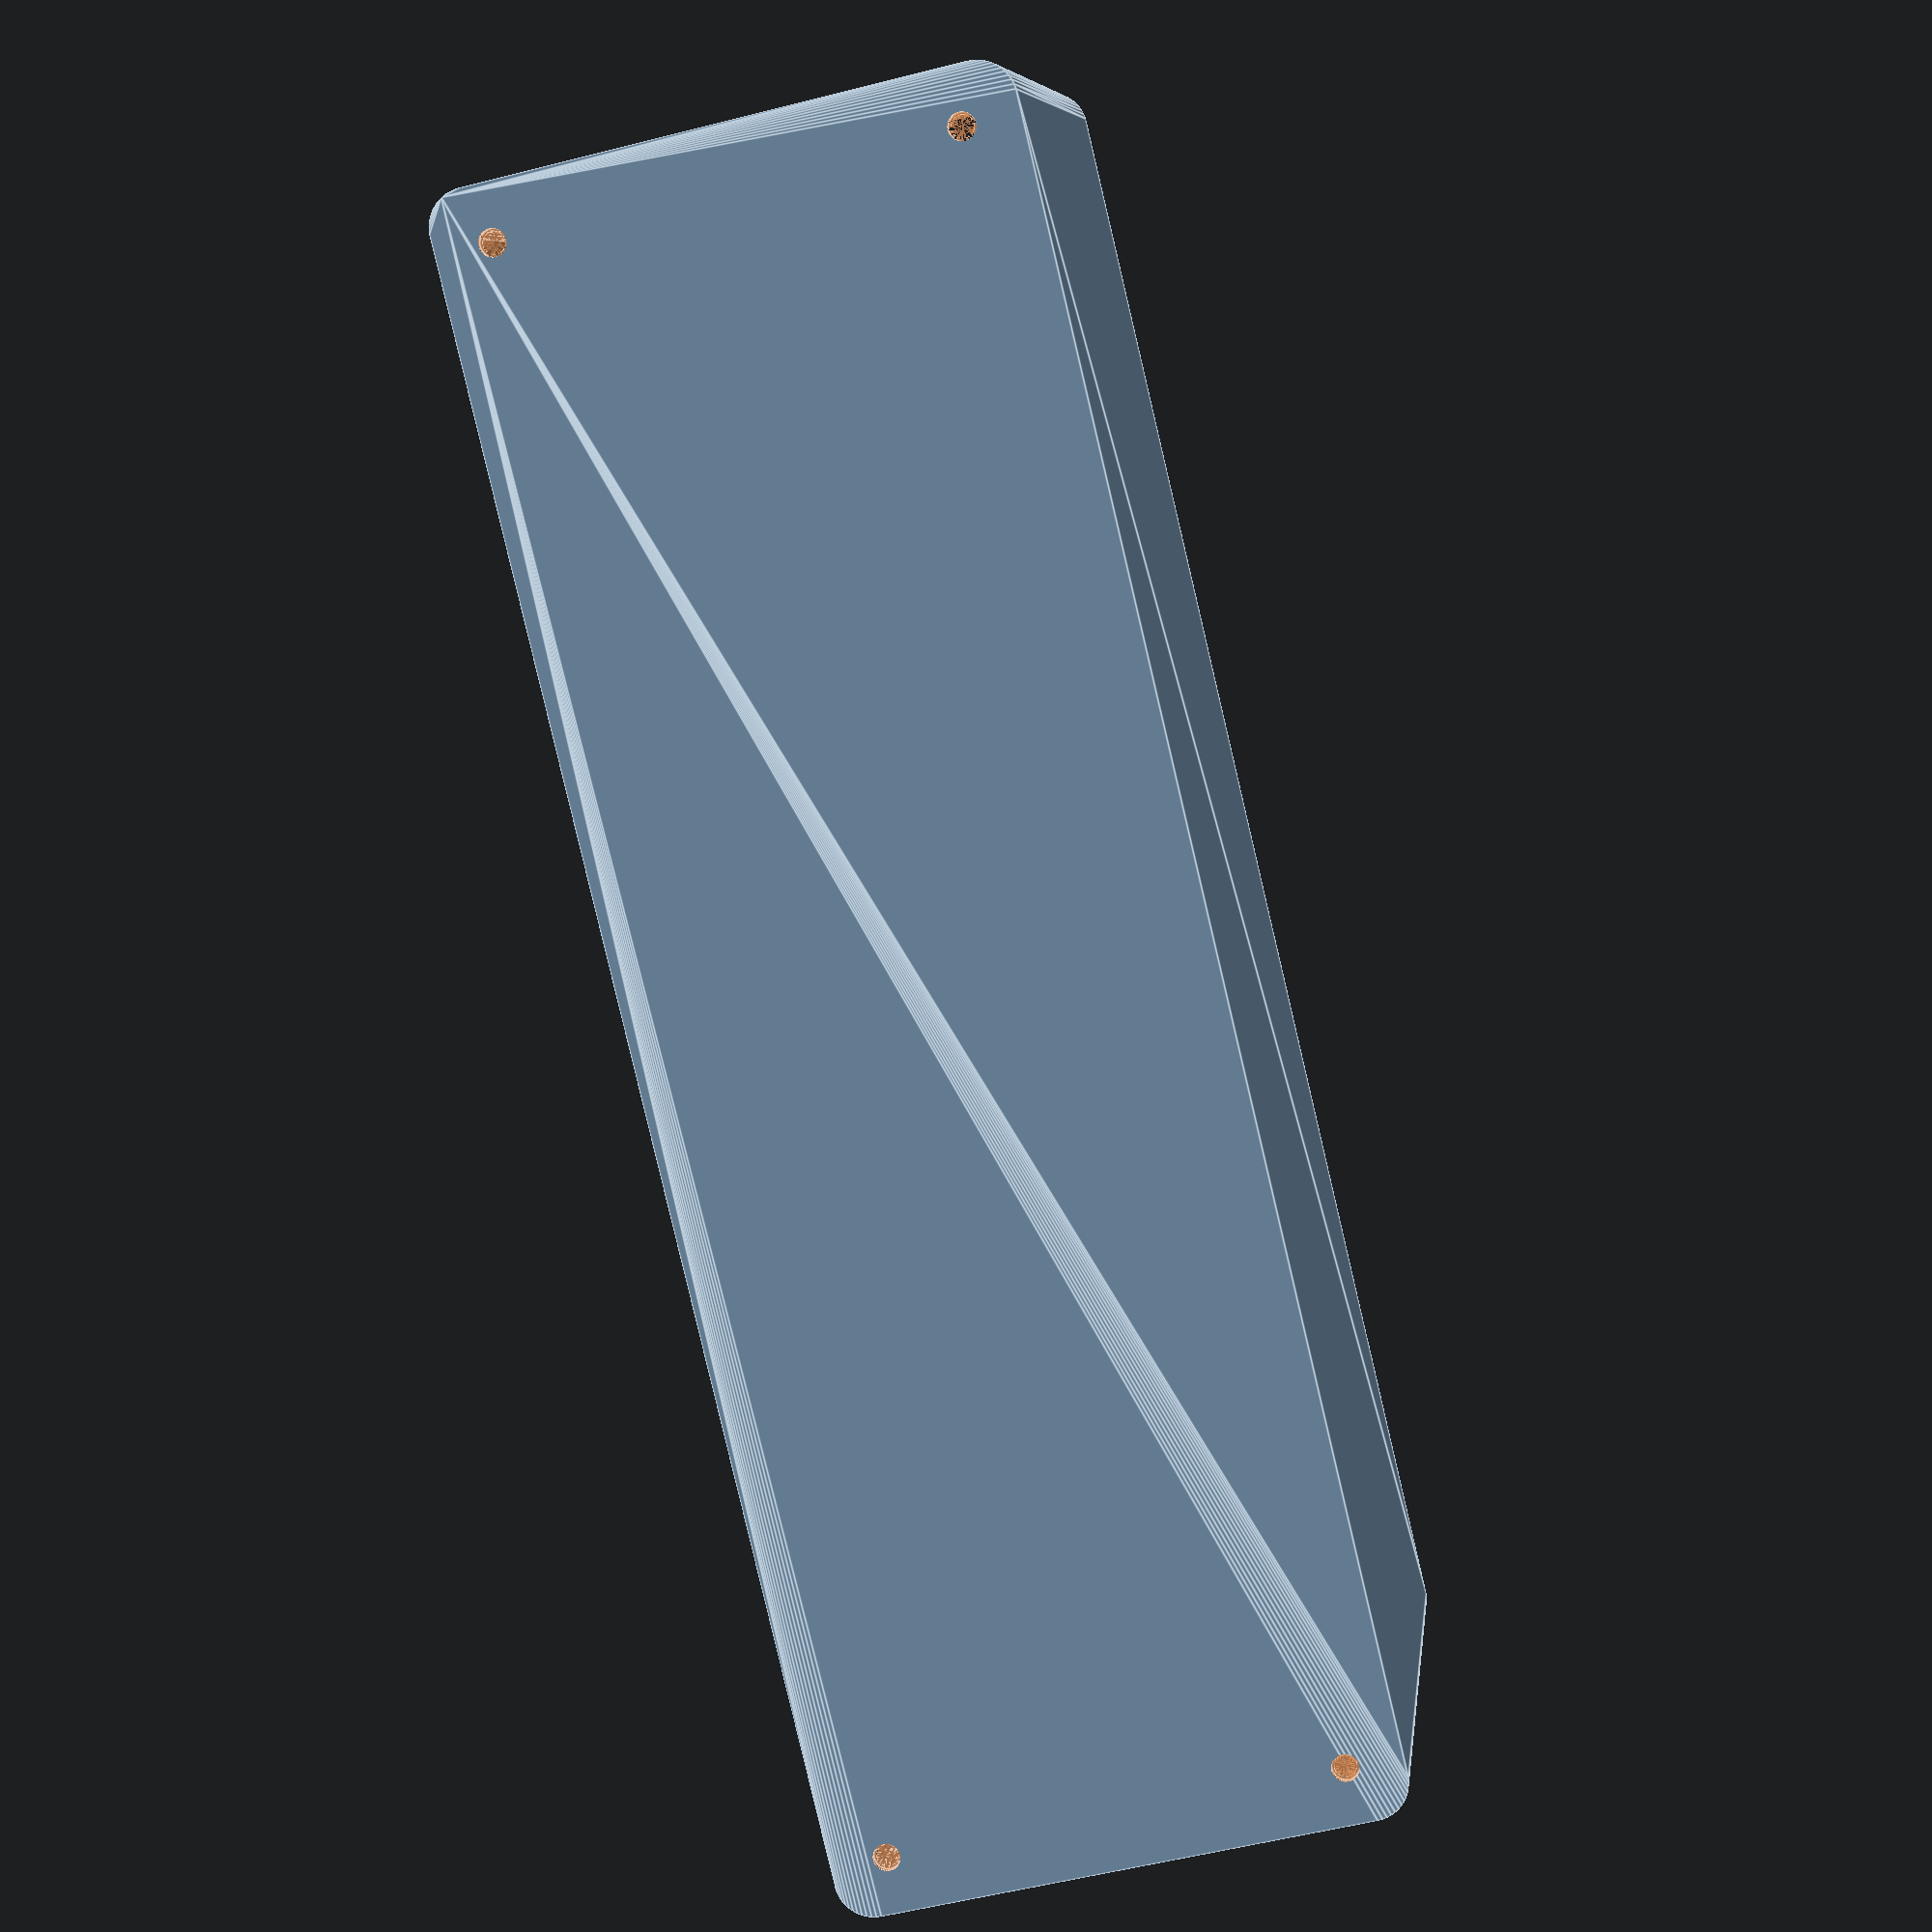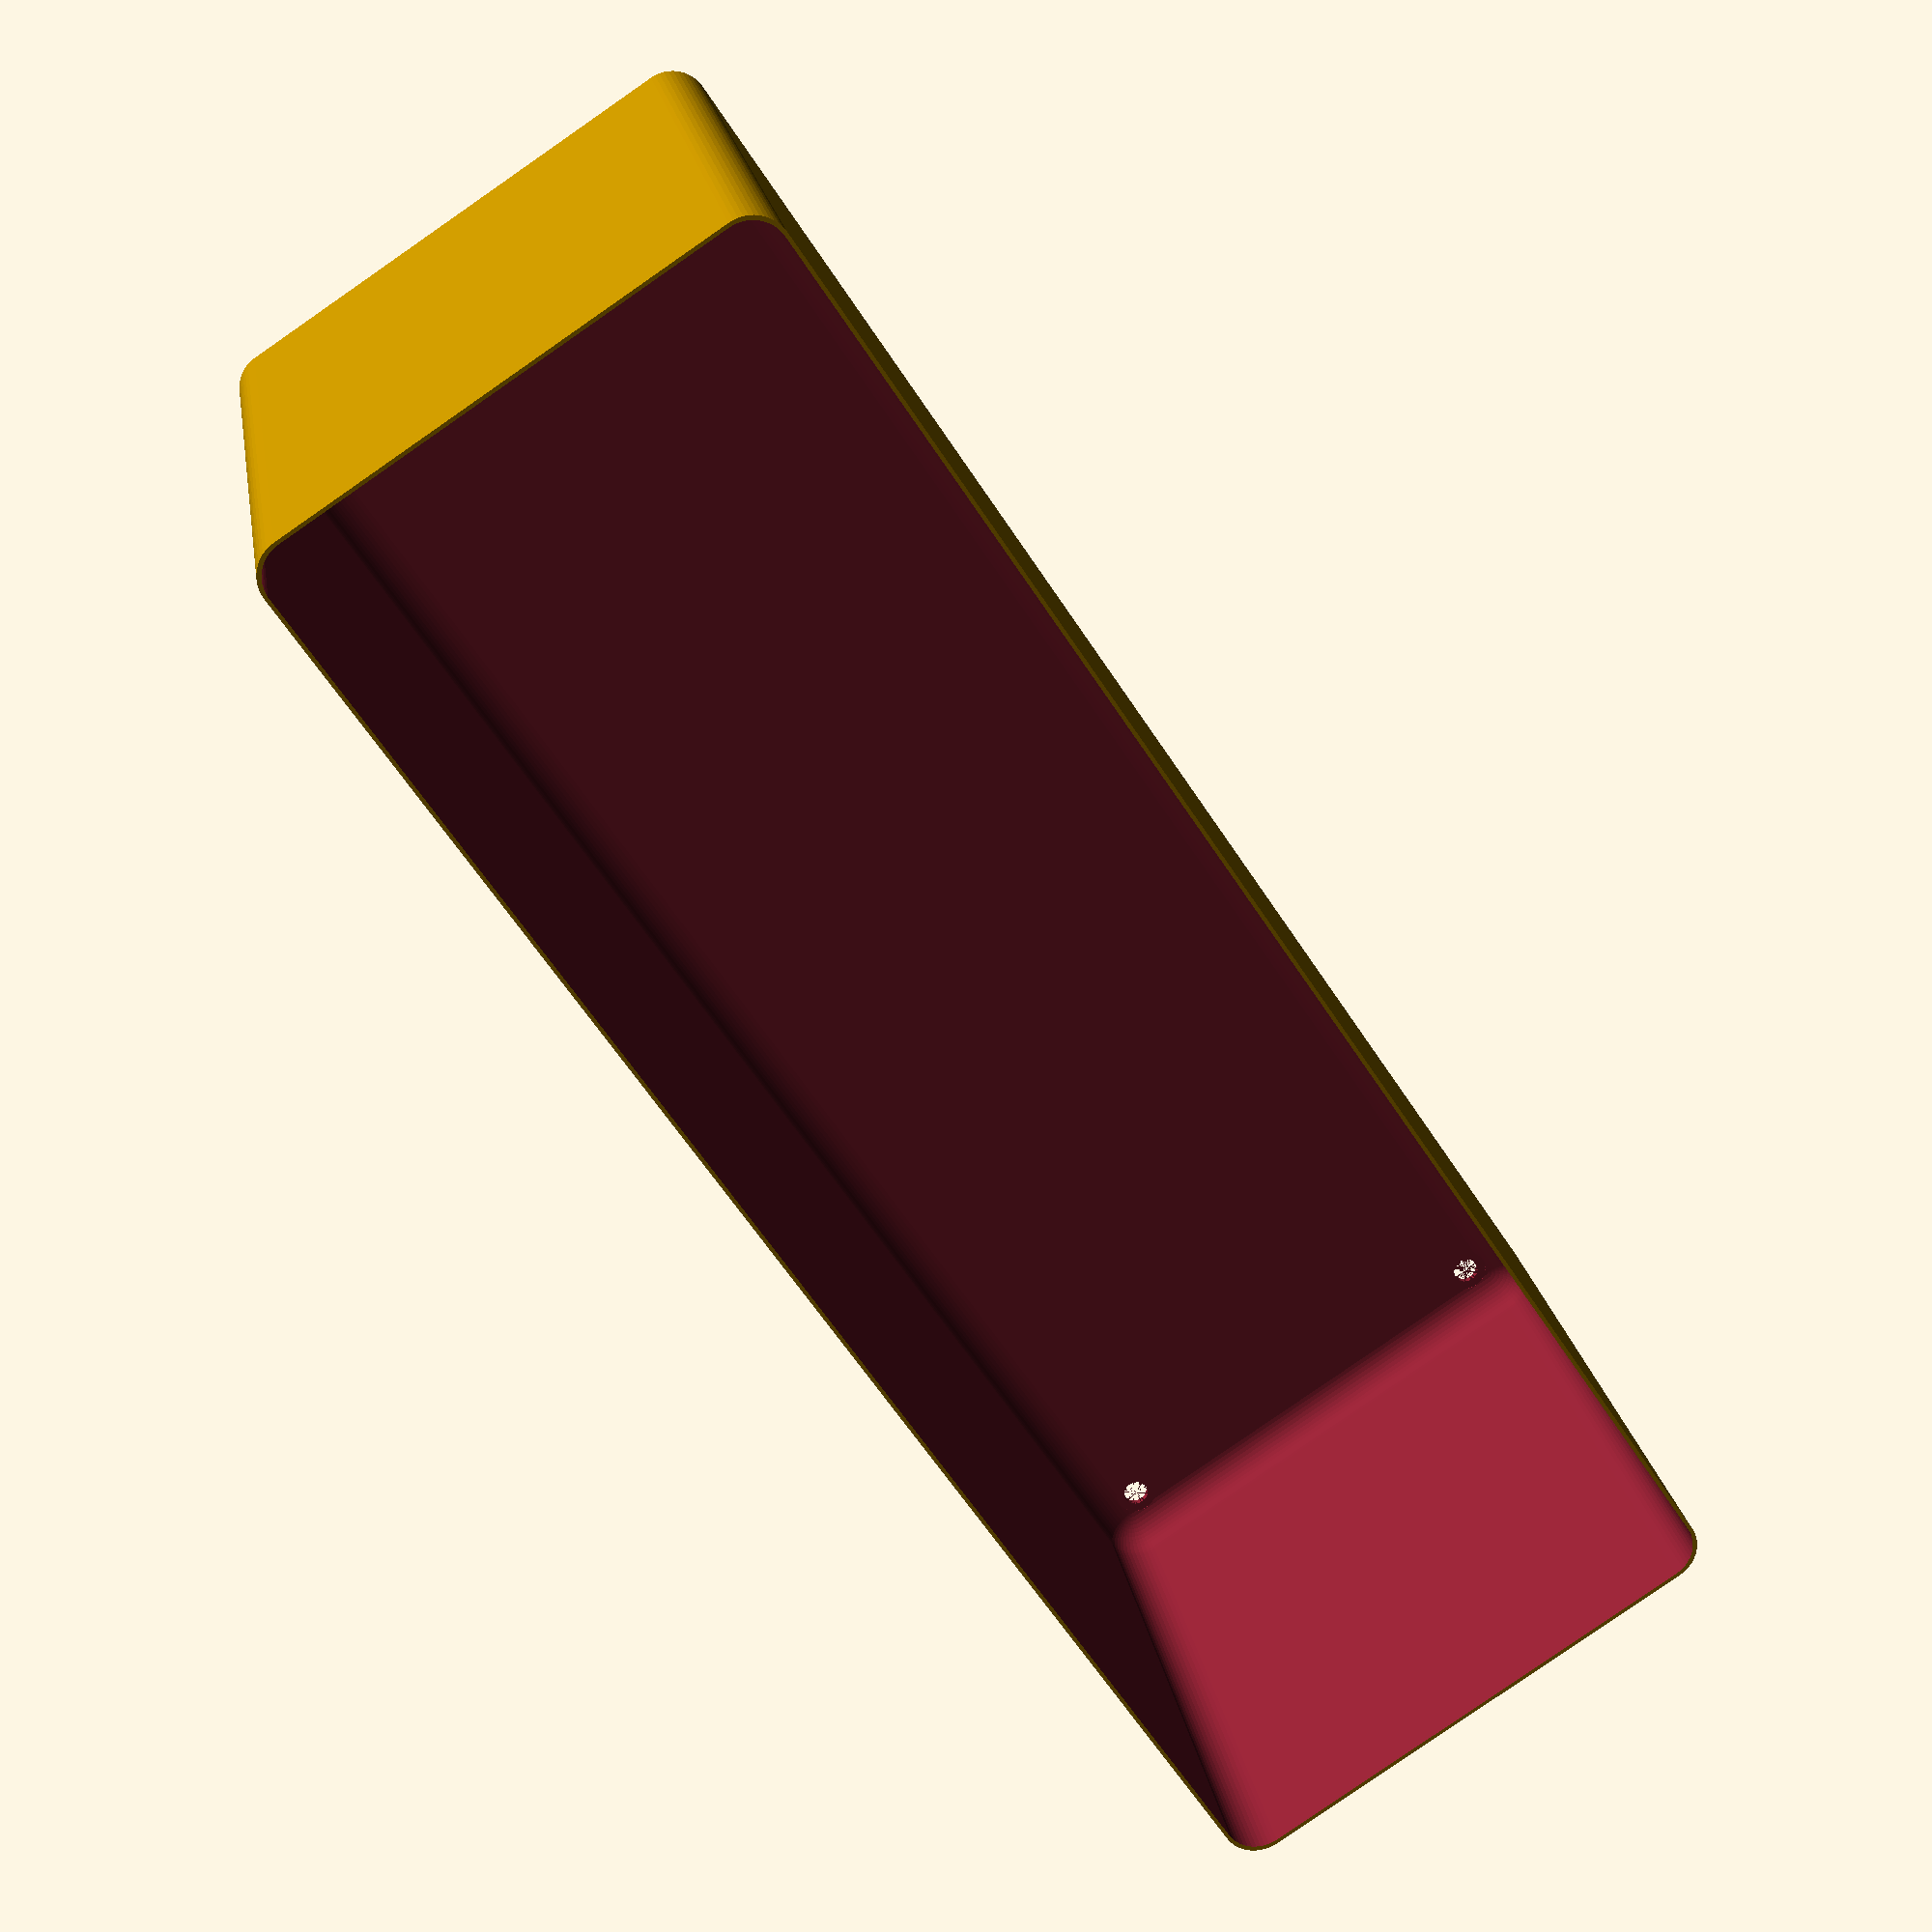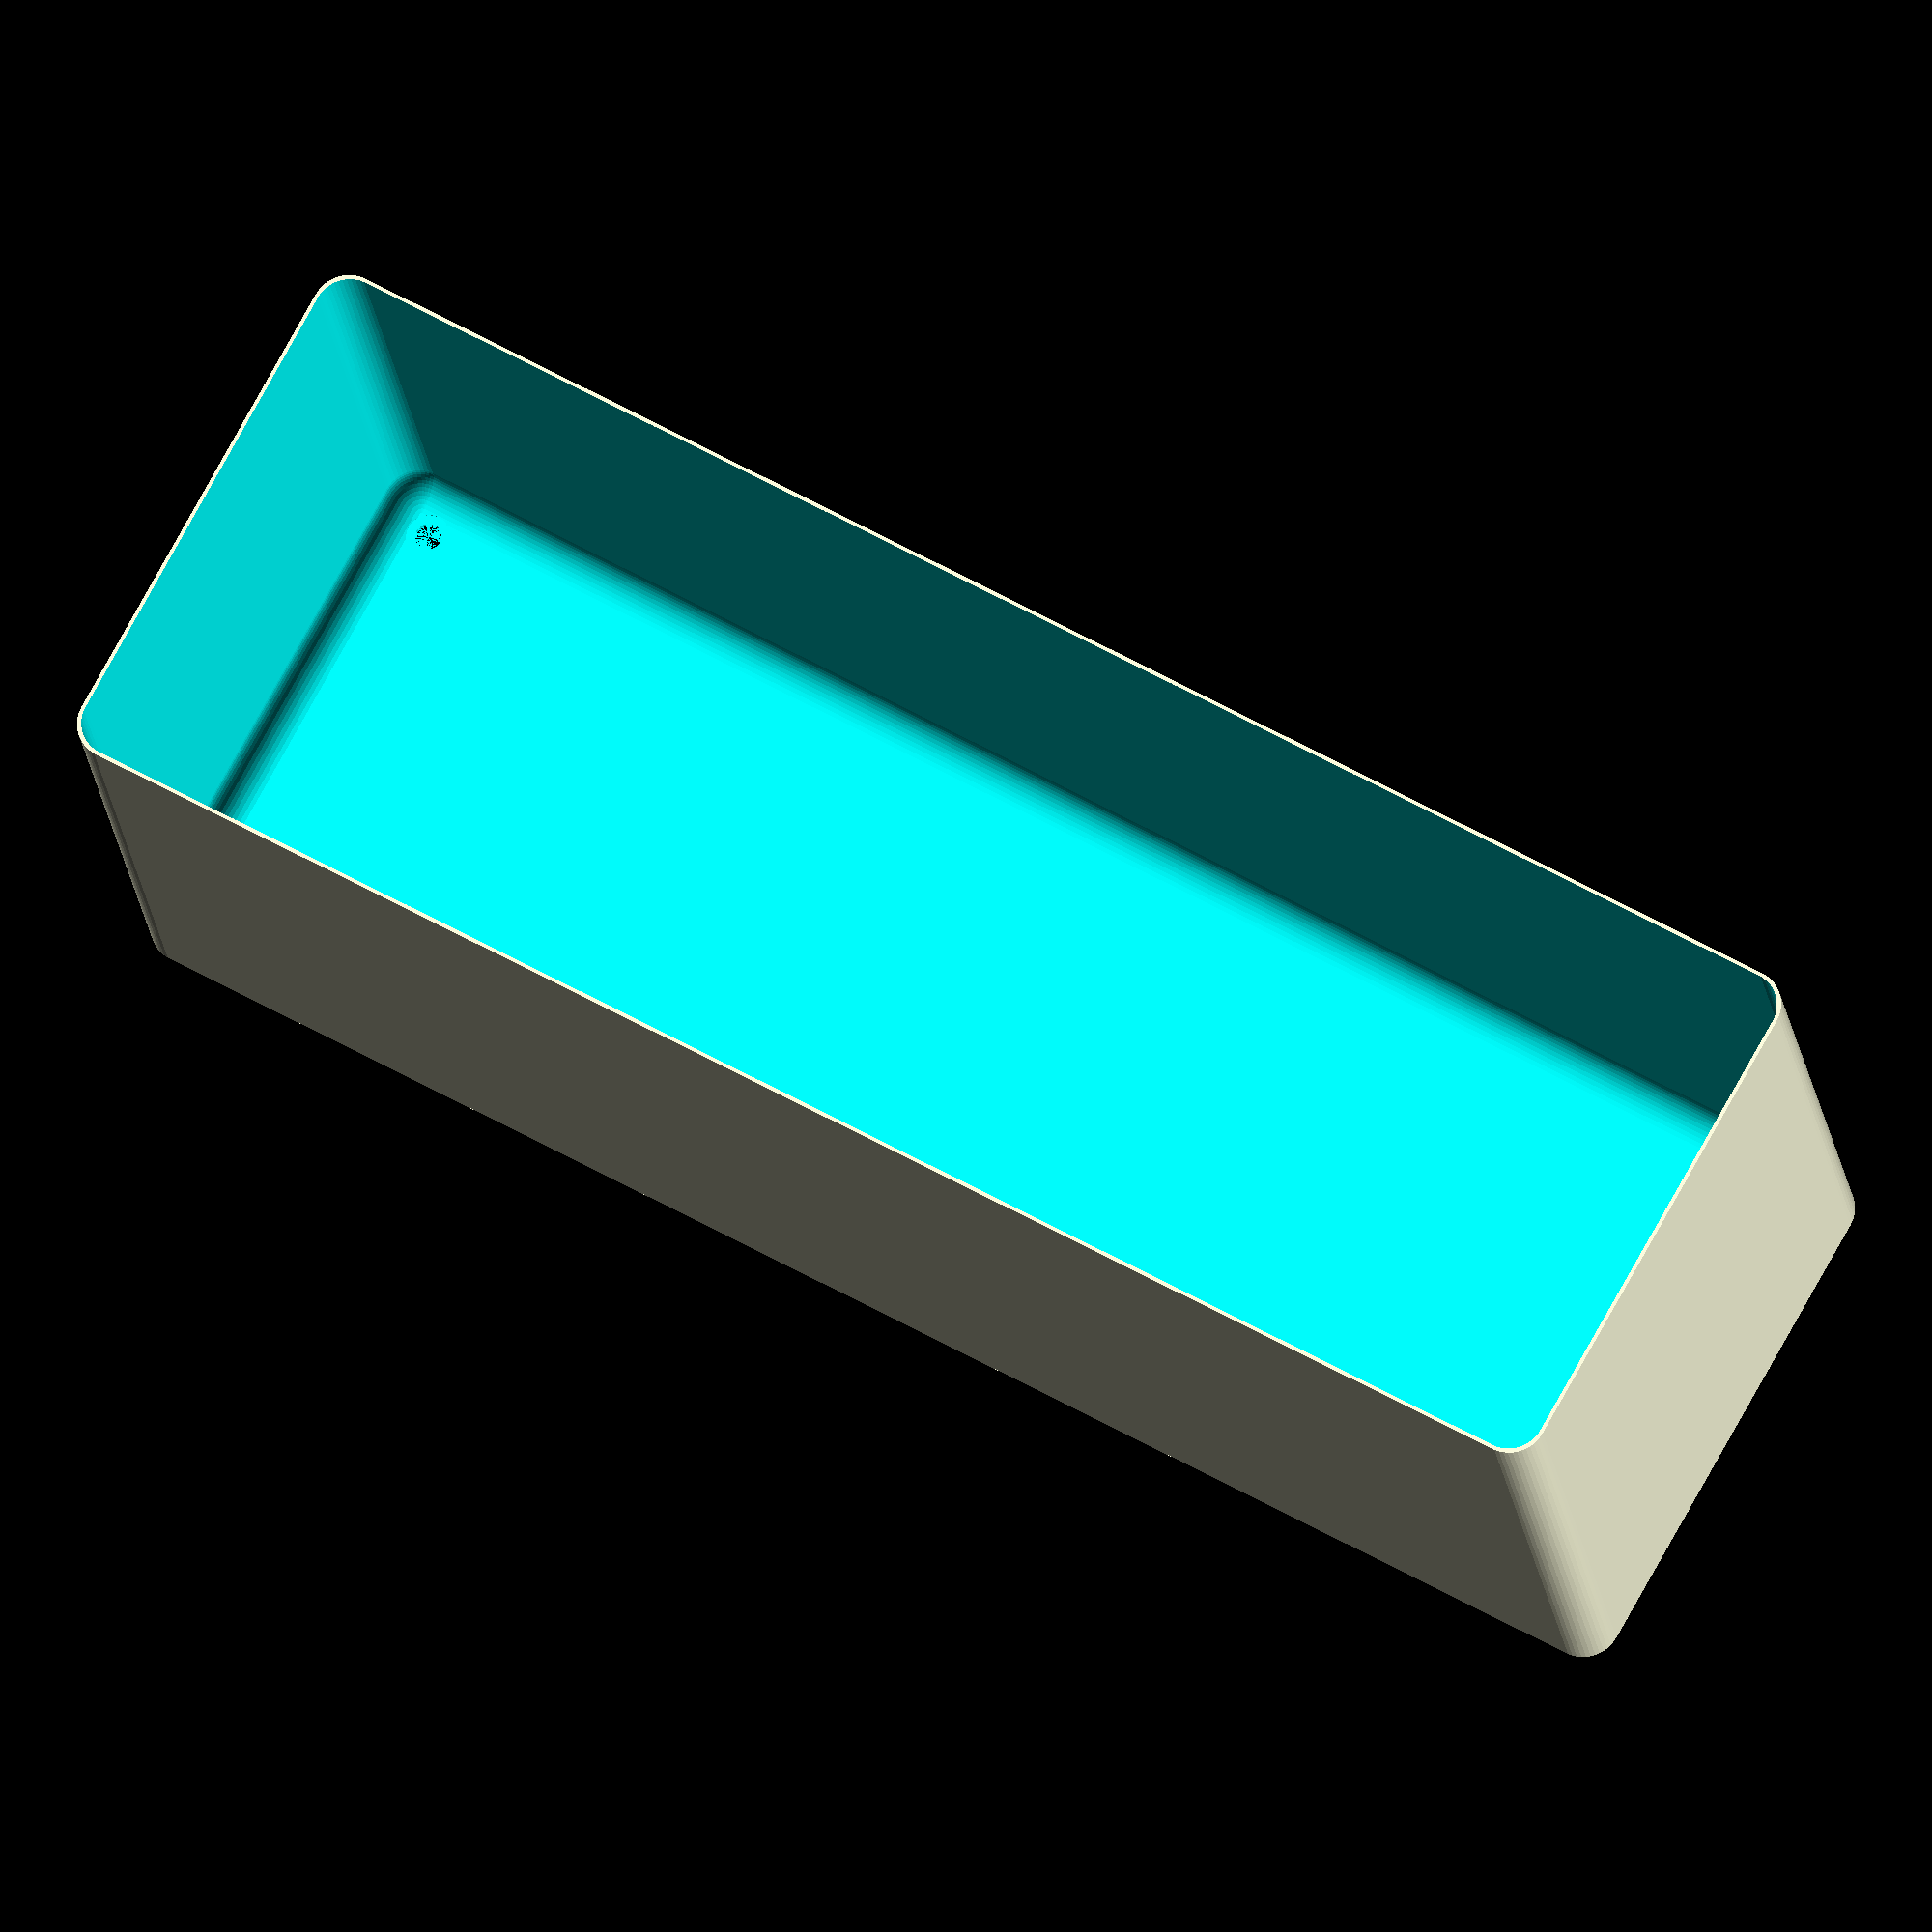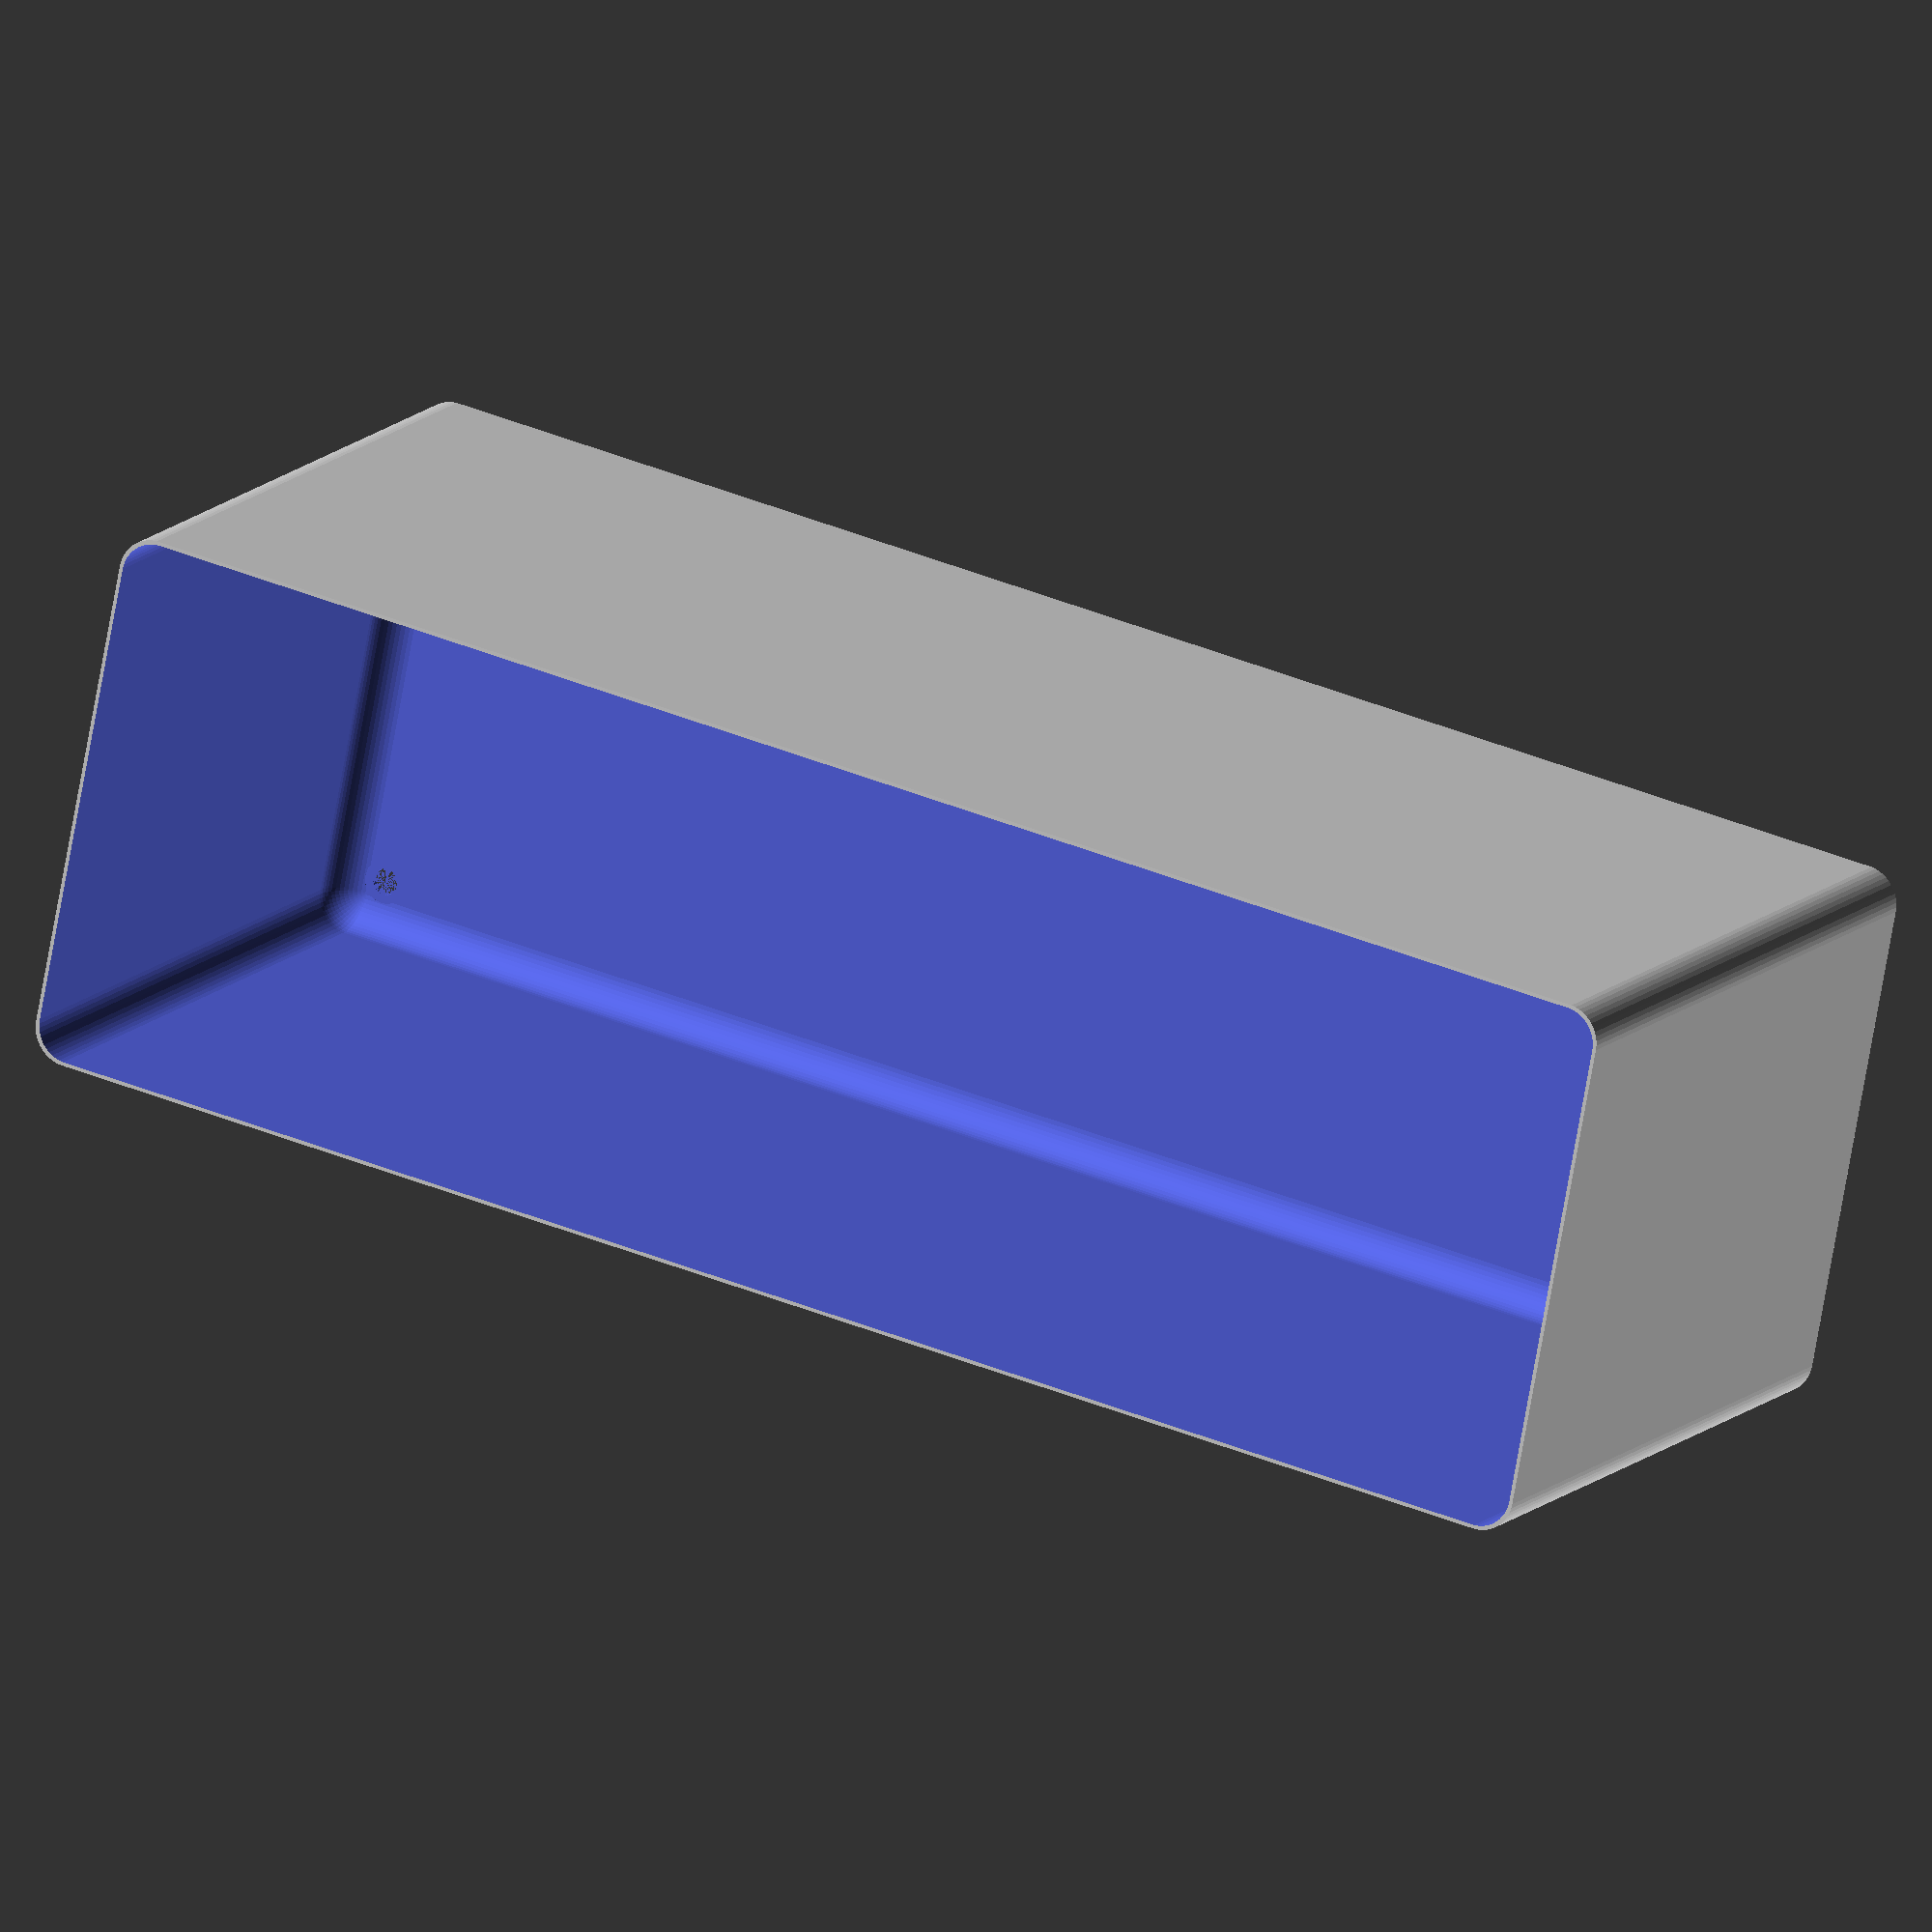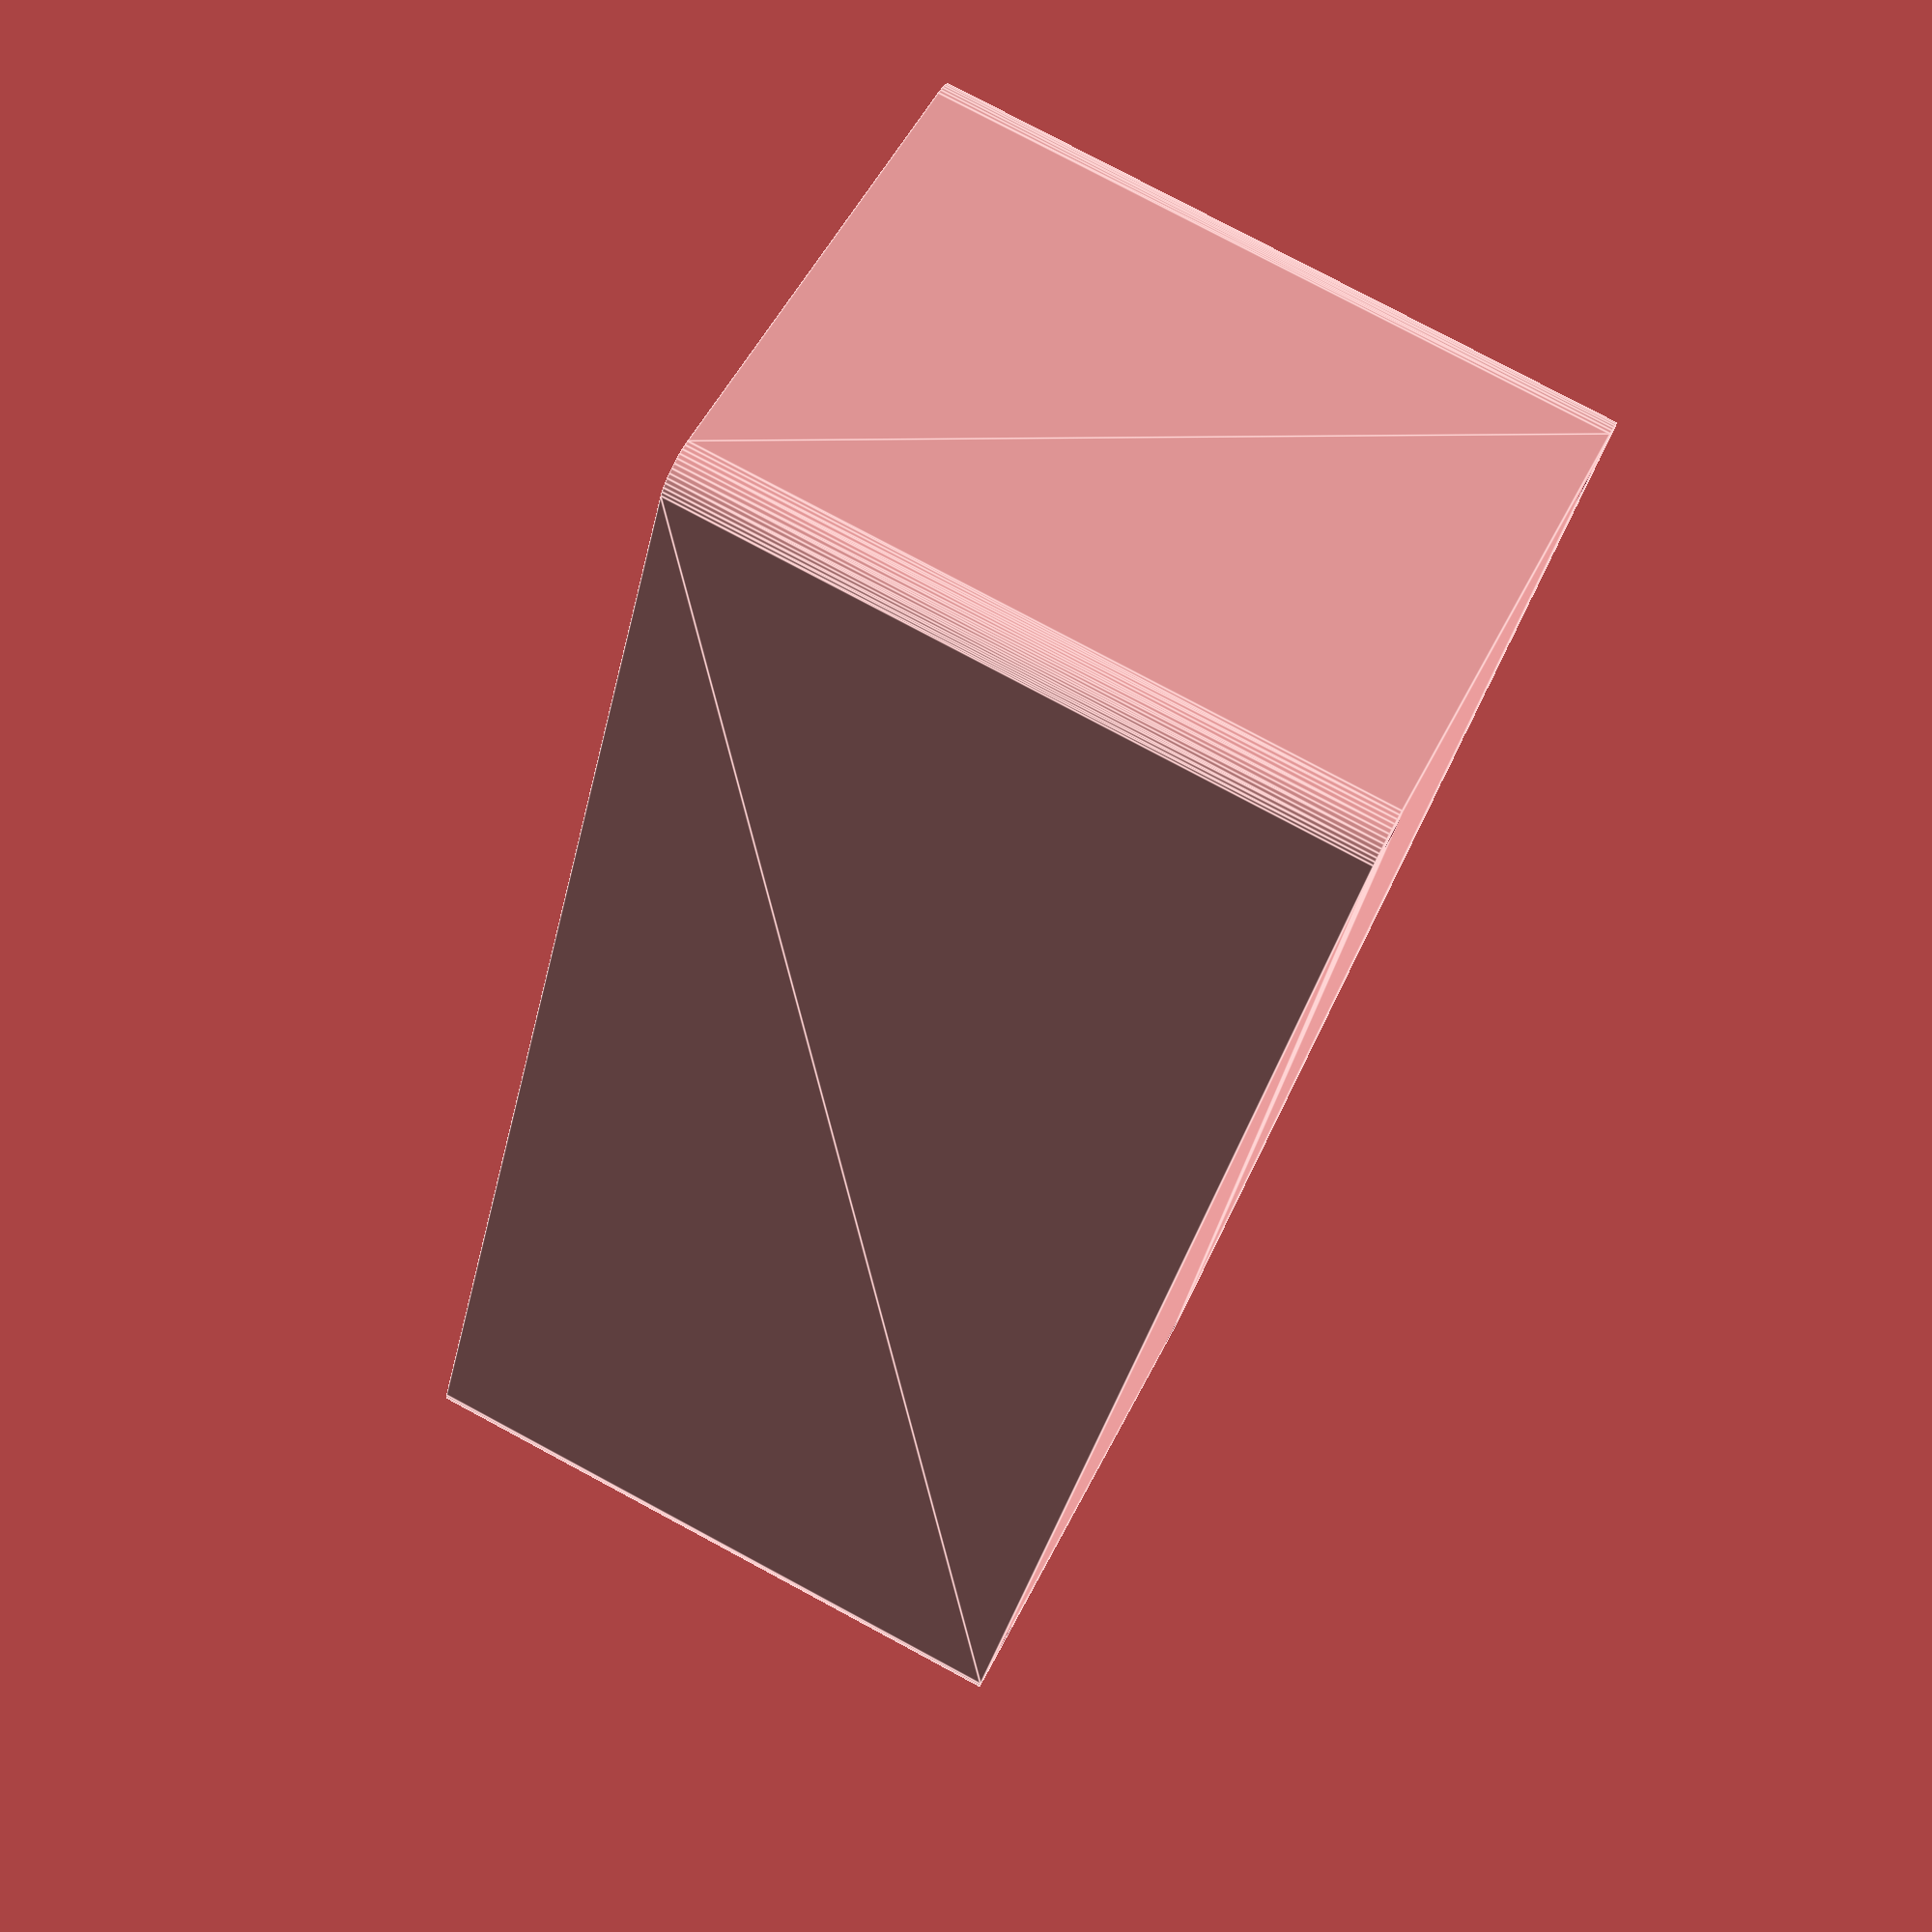
<openscad>
$fn = 50;


difference() {
	union() {
		hull() {
			translate(v = [-107.5000000000, 32.5000000000, 0]) {
				cylinder(h = 90, r = 5);
			}
			translate(v = [107.5000000000, 32.5000000000, 0]) {
				cylinder(h = 90, r = 5);
			}
			translate(v = [-107.5000000000, -32.5000000000, 0]) {
				cylinder(h = 90, r = 5);
			}
			translate(v = [107.5000000000, -32.5000000000, 0]) {
				cylinder(h = 90, r = 5);
			}
		}
	}
	union() {
		translate(v = [-105.0000000000, -30.0000000000, 1]) {
			rotate(a = [0, 0, 0]) {
				difference() {
					union() {
						translate(v = [0, 0, -10.0000000000]) {
							cylinder(h = 10, r = 1.5000000000);
						}
						cylinder(h = 3.2000000000, r = 3.0000000000);
						translate(v = [0, 0, -10.0000000000]) {
							cylinder(h = 10, r = 1.8000000000);
						}
						translate(v = [0, 0, -10.0000000000]) {
							cylinder(h = 10, r = 1.5000000000);
						}
					}
					union();
				}
			}
		}
		translate(v = [105.0000000000, -30.0000000000, 1]) {
			rotate(a = [0, 0, 0]) {
				difference() {
					union() {
						translate(v = [0, 0, -10.0000000000]) {
							cylinder(h = 10, r = 1.5000000000);
						}
						cylinder(h = 3.2000000000, r = 3.0000000000);
						translate(v = [0, 0, -10.0000000000]) {
							cylinder(h = 10, r = 1.8000000000);
						}
						translate(v = [0, 0, -10.0000000000]) {
							cylinder(h = 10, r = 1.5000000000);
						}
					}
					union();
				}
			}
		}
		translate(v = [-105.0000000000, 30.0000000000, 1]) {
			rotate(a = [0, 0, 0]) {
				difference() {
					union() {
						translate(v = [0, 0, -10.0000000000]) {
							cylinder(h = 10, r = 1.5000000000);
						}
						cylinder(h = 3.2000000000, r = 3.0000000000);
						translate(v = [0, 0, -10.0000000000]) {
							cylinder(h = 10, r = 1.8000000000);
						}
						translate(v = [0, 0, -10.0000000000]) {
							cylinder(h = 10, r = 1.5000000000);
						}
					}
					union();
				}
			}
		}
		translate(v = [105.0000000000, 30.0000000000, 1]) {
			rotate(a = [0, 0, 0]) {
				difference() {
					union() {
						translate(v = [0, 0, -10.0000000000]) {
							cylinder(h = 10, r = 1.5000000000);
						}
						cylinder(h = 3.2000000000, r = 3.0000000000);
						translate(v = [0, 0, -10.0000000000]) {
							cylinder(h = 10, r = 1.8000000000);
						}
						translate(v = [0, 0, -10.0000000000]) {
							cylinder(h = 10, r = 1.5000000000);
						}
					}
					union();
				}
			}
		}
		translate(v = [0, 0, 1]) {
			hull() {
				union() {
					translate(v = [-107.2500000000, 32.2500000000, 4.7500000000]) {
						cylinder(h = 100.5000000000, r = 4.7500000000);
					}
					translate(v = [-107.2500000000, 32.2500000000, 4.7500000000]) {
						sphere(r = 4.7500000000);
					}
					translate(v = [-107.2500000000, 32.2500000000, 105.2500000000]) {
						sphere(r = 4.7500000000);
					}
				}
				union() {
					translate(v = [107.2500000000, 32.2500000000, 4.7500000000]) {
						cylinder(h = 100.5000000000, r = 4.7500000000);
					}
					translate(v = [107.2500000000, 32.2500000000, 4.7500000000]) {
						sphere(r = 4.7500000000);
					}
					translate(v = [107.2500000000, 32.2500000000, 105.2500000000]) {
						sphere(r = 4.7500000000);
					}
				}
				union() {
					translate(v = [-107.2500000000, -32.2500000000, 4.7500000000]) {
						cylinder(h = 100.5000000000, r = 4.7500000000);
					}
					translate(v = [-107.2500000000, -32.2500000000, 4.7500000000]) {
						sphere(r = 4.7500000000);
					}
					translate(v = [-107.2500000000, -32.2500000000, 105.2500000000]) {
						sphere(r = 4.7500000000);
					}
				}
				union() {
					translate(v = [107.2500000000, -32.2500000000, 4.7500000000]) {
						cylinder(h = 100.5000000000, r = 4.7500000000);
					}
					translate(v = [107.2500000000, -32.2500000000, 4.7500000000]) {
						sphere(r = 4.7500000000);
					}
					translate(v = [107.2500000000, -32.2500000000, 105.2500000000]) {
						sphere(r = 4.7500000000);
					}
				}
			}
		}
	}
}
</openscad>
<views>
elev=352.4 azim=283.4 roll=186.8 proj=p view=edges
elev=158.9 azim=56.4 roll=189.2 proj=p view=wireframe
elev=197.8 azim=209.0 roll=173.7 proj=o view=solid
elev=166.7 azim=191.1 roll=153.5 proj=o view=solid
elev=101.2 azim=245.1 roll=61.8 proj=p view=edges
</views>
